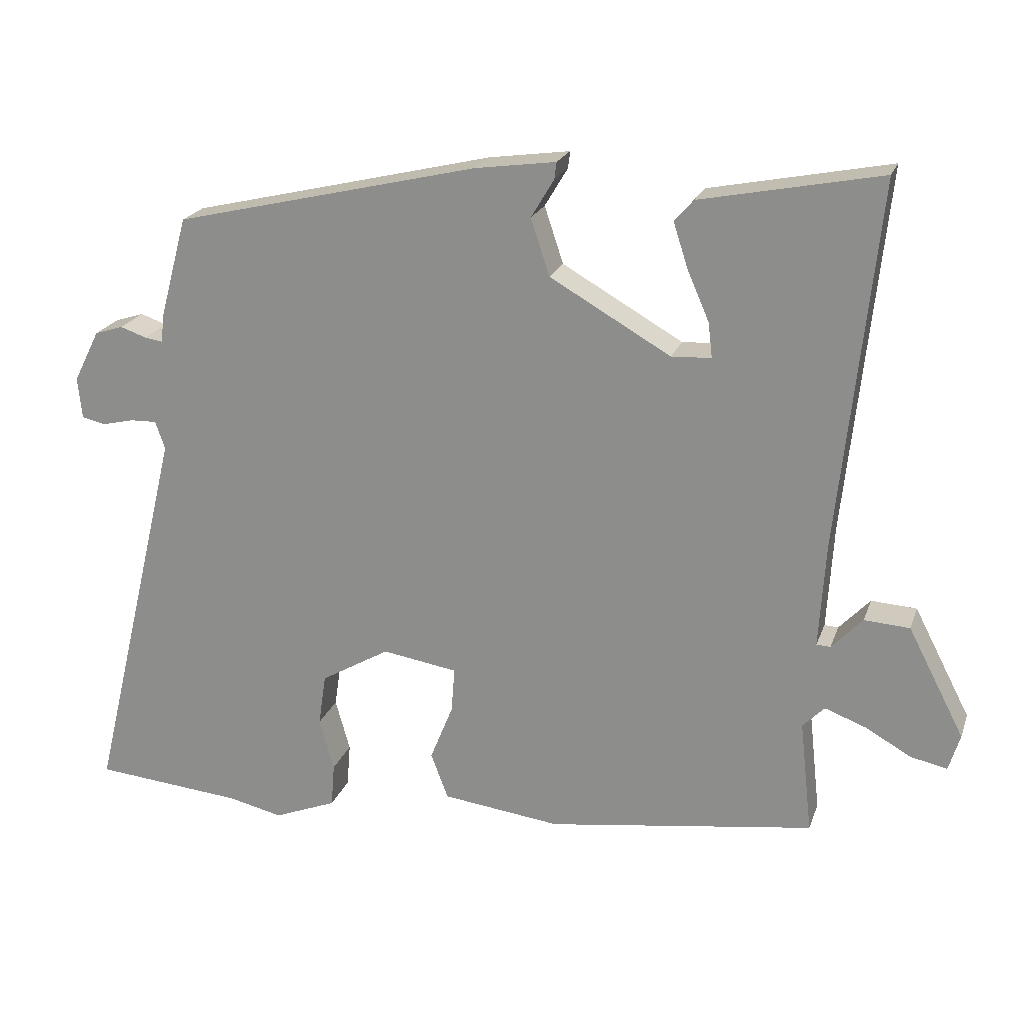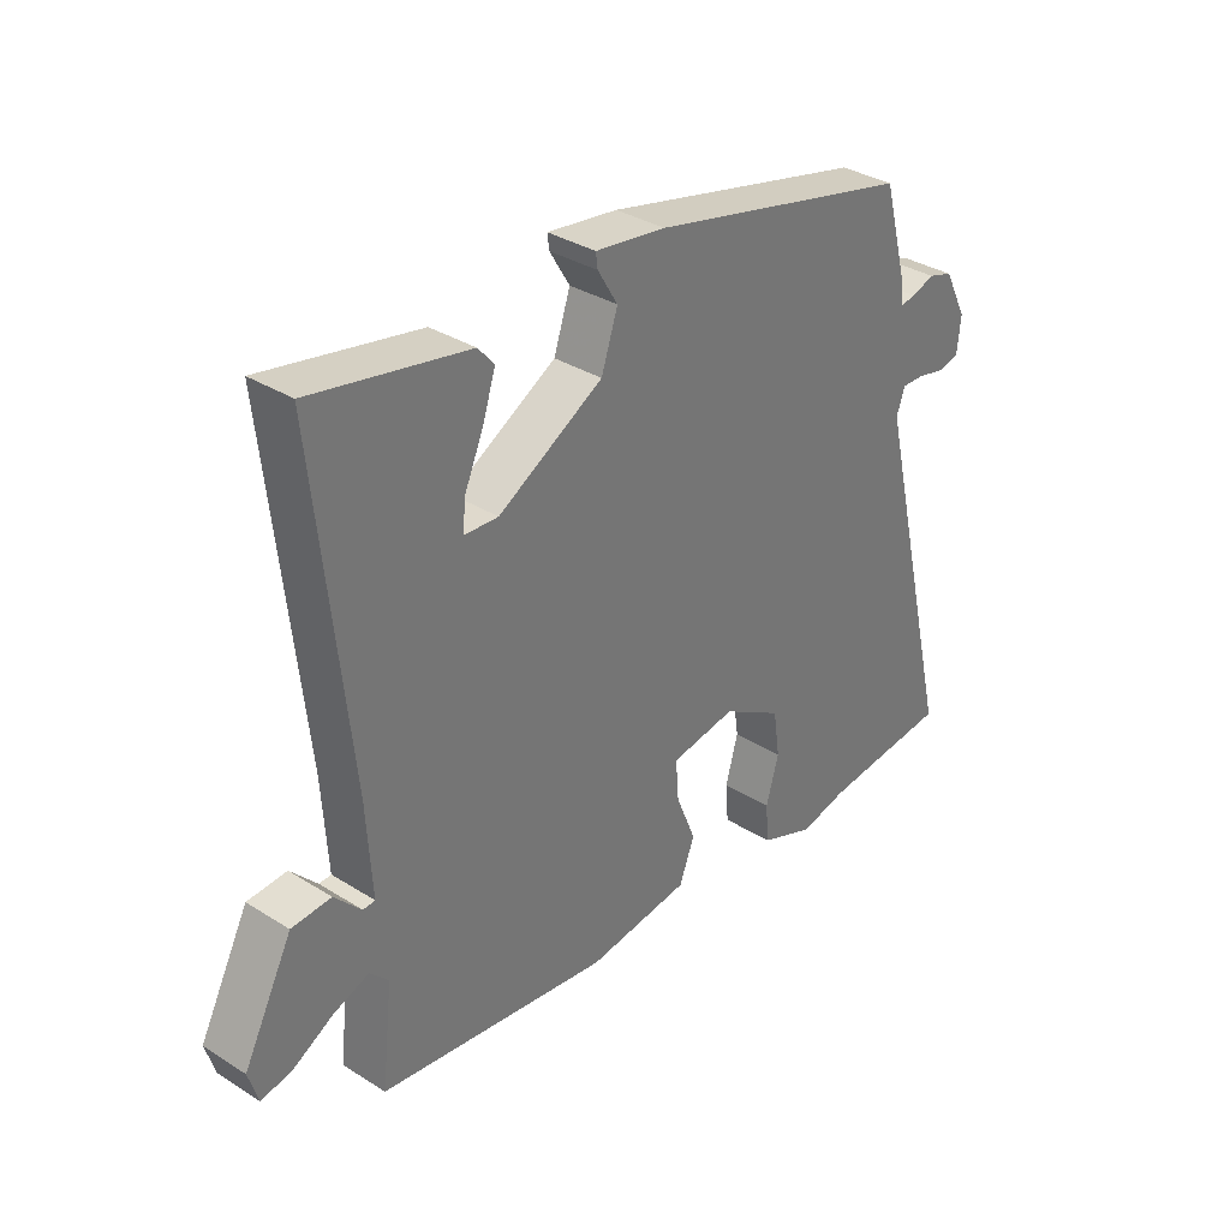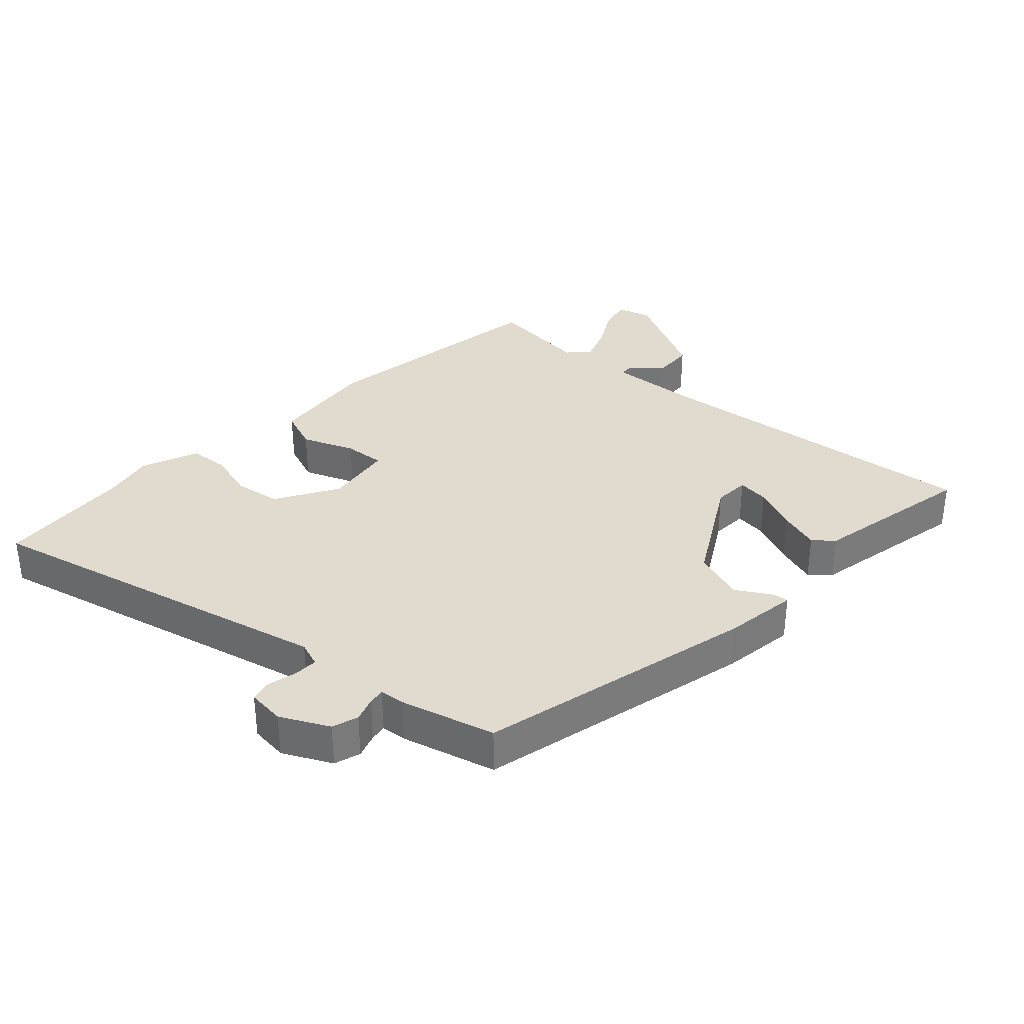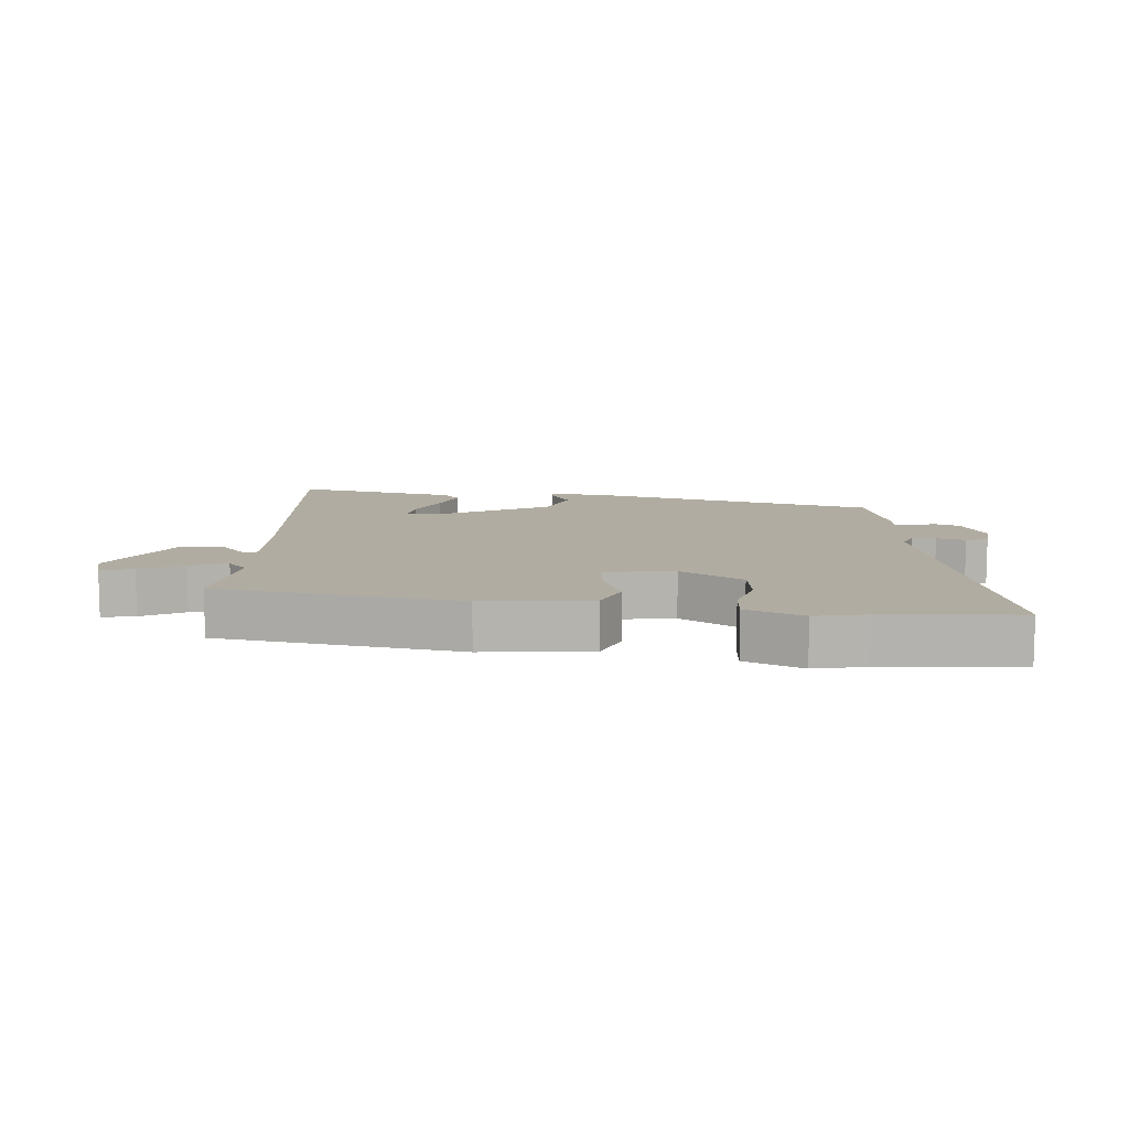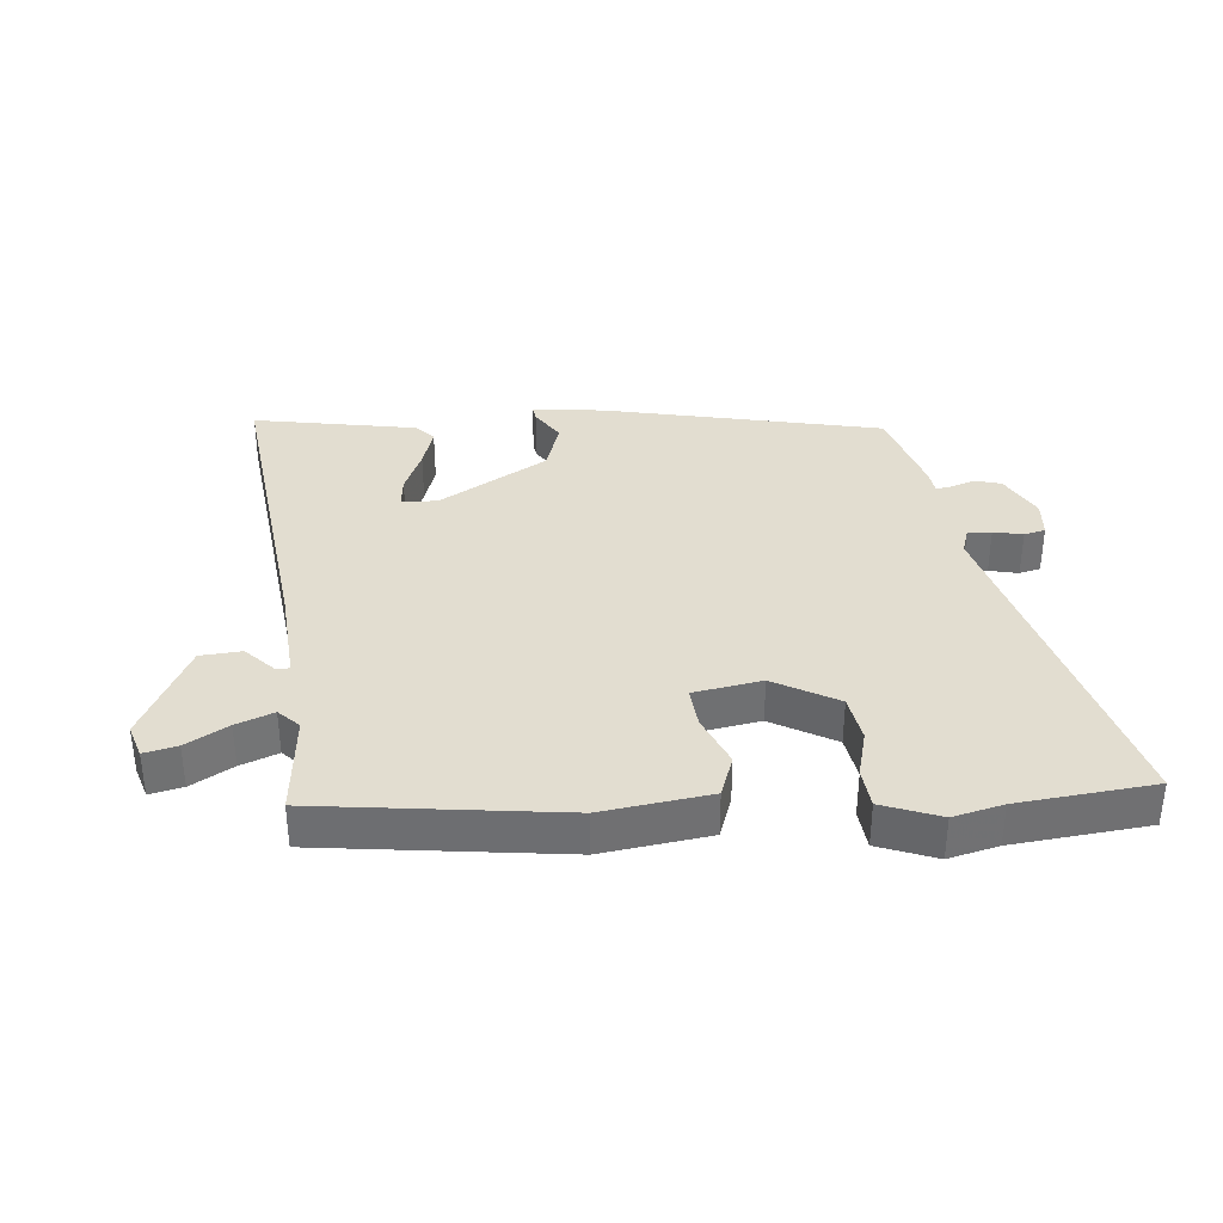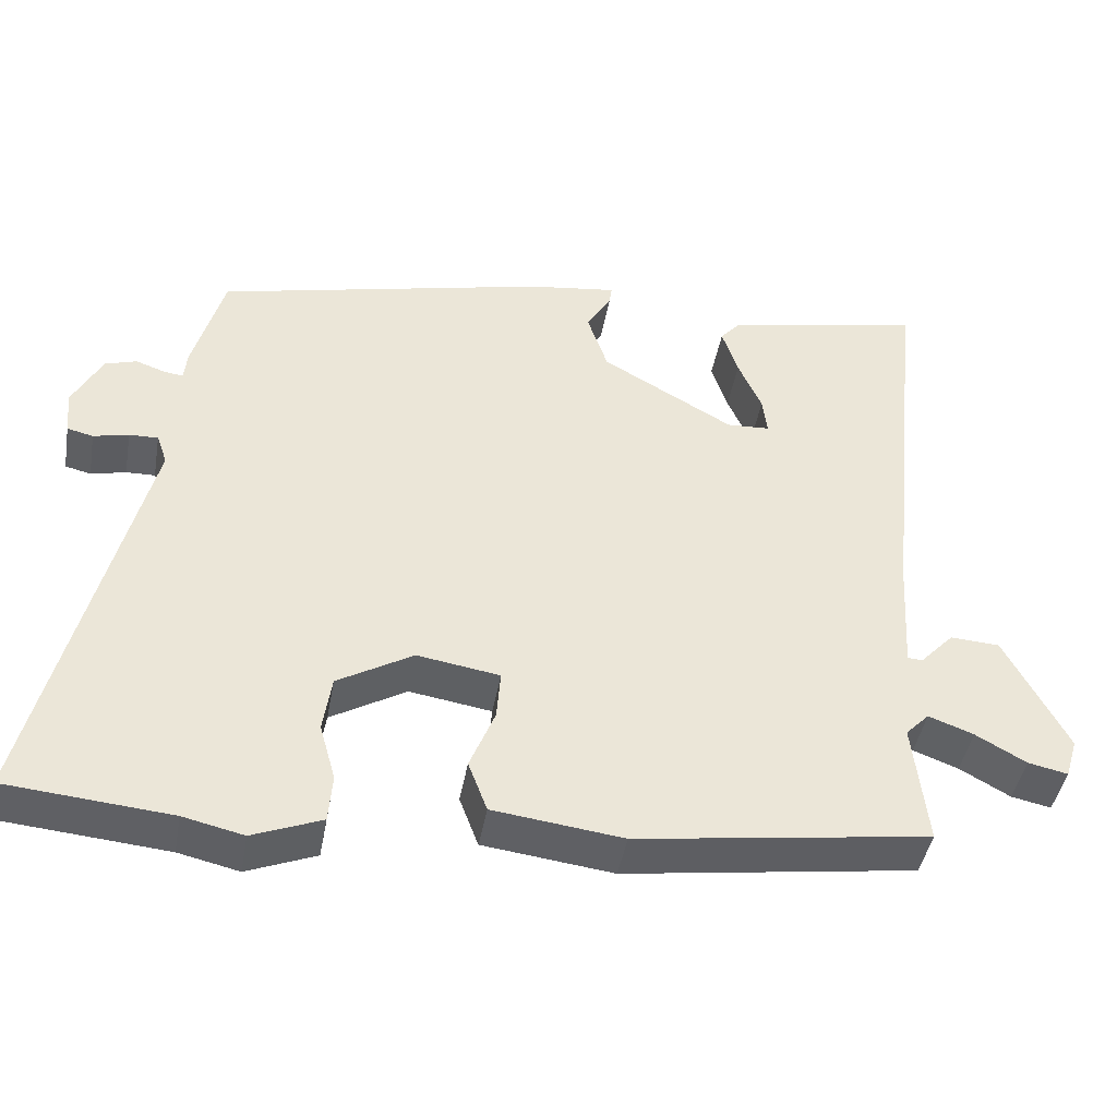
<metadata>
{"format":"obj","ext":"obj","renderer":"f3d","projection":"perspective","resolution":1024,"background":"white","views":[{"elev":21.4,"azim":16.6,"up":"+Z"},{"elev":34.2,"azim":130.4,"up":"+Z"},{"elev":33.6,"azim":-47.2,"up":"+Y"},{"elev":10.2,"azim":-174.5,"up":"+Y"},{"elev":35.4,"azim":174.0,"up":"+Y"},{"elev":-43.9,"azim":-10.1,"up":"+Z"}]}
</metadata>
<code>
v -0.469 0.07 0.424
v -0.032 0.07 0.527
v 0.084 0.07 0.543
v 0.081 0.07 0.519
v 0.048 0.07 0.464
v 0.075 0.07 0.383
v 0.248 0.07 0.284
v 0.305 0.07 0.287
v 0.299 0.07 0.337
v 0.268 0.07 0.408
v 0.247 0.07 0.473
v 0.274 0.07 0.504
v 0.532 0.07 0.555
v 0.477 0.07 0.029
v 0.468 0.07 -0.12
v 0.488 0.07 -0.121
v 0.532 0.07 -0.074
v 0.597 0.07 -0.078
v 0.678 0.07 -0.234
v 0.662 0.07 -0.287
v 0.61 0.07 -0.276
v 0.544 0.07 -0.239
v 0.485 0.07 -0.217
v 0.454 0.07 -0.249
v 0.472 0.07 -0.412
v 0.089 0.07 -0.467
v -0.081 0.07 -0.446
v -0.106 0.07 -0.38
v -0.073 0.07 -0.298
v -0.068 0.07 -0.233
v -0.176 0.07 -0.216
v -0.275 0.07 -0.274
v -0.286 0.07 -0.349
v -0.265 0.07 -0.424
v -0.27 0.07 -0.487
v -0.36 0.07 -0.523
v -0.439 0.07 -0.505
v -0.653 0.07 -0.486
v -0.518 0.07 0.072
v -0.532 0.07 0.112
v -0.57 0.07 0.111
v -0.616 0.07 0.1
v -0.65 0.07 0.108
v -0.656 0.07 0.167
v -0.618 0.07 0.242
v -0.577 0.07 0.255
v -0.539 0.07 0.242
v -0.513 0.07 0.238
v -0.509 0.07 0.277
v -0.469 0 0.424
v -0.032 0 0.527
v 0.084 0 0.543
v 0.081 0 0.519
v 0.048 0 0.464
v 0.075 0 0.383
v 0.248 0 0.284
v 0.305 0 0.287
v 0.299 0 0.337
v 0.268 0 0.408
v 0.247 0 0.473
v 0.274 0 0.504
v 0.532 0 0.555
v 0.477 0 0.029
v 0.468 0 -0.12
v 0.488 0 -0.121
v 0.532 0 -0.074
v 0.597 0 -0.078
v 0.678 0 -0.234
v 0.662 0 -0.287
v 0.61 0 -0.276
v 0.544 0 -0.239
v 0.485 0 -0.217
v 0.454 0 -0.249
v 0.472 0 -0.412
v 0.089 0 -0.467
v -0.081 0 -0.446
v -0.106 0 -0.38
v -0.073 0 -0.298
v -0.068 0 -0.233
v -0.176 0 -0.216
v -0.275 0 -0.274
v -0.286 0 -0.349
v -0.265 0 -0.424
v -0.27 0 -0.487
v -0.36 0 -0.523
v -0.439 0 -0.505
v -0.653 0 -0.486
v -0.518 0 0.072
v -0.532 0 0.112
v -0.57 0 0.111
v -0.616 0 0.1
v -0.65 0 0.108
v -0.656 0 0.167
v -0.618 0 0.242
v -0.577 0 0.255
v -0.539 0 0.242
v -0.513 0 0.238
v -0.509 0 0.277
f 48 49 1 2
f 44 45 46 47
f 44 47 48
f 41 42 43 44
f 40 41 44 48
f 39 40 48 2
f 37 38 39 2
f 33 34 35 36
f 32 33 36 37
f 26 27 28 29
f 24 25 26 29
f 23 24 29 30
f 19 20 21 22
f 19 22 23
f 16 17 18 19
f 15 16 19 23
f 11 12 13 14
f 9 10 11 14
f 8 9 14 15
f 7 8 15 23
f 2 3 4 5
f 32 37 2 5
f 31 32 5 6
f 23 30 31
f 6 7 23 31
f 51 50 98 97
f 96 95 94 93
f 97 96 93
f 93 92 91 90
f 97 93 90 89
f 51 97 89 88
f 51 88 87 86
f 85 84 83 82
f 86 85 82 81
f 78 77 76 75
f 78 75 74 73
f 79 78 73 72
f 71 70 69 68
f 72 71 68
f 68 67 66 65
f 72 68 65 64
f 63 62 61 60
f 63 60 59 58
f 64 63 58 57
f 72 64 57 56
f 54 53 52 51
f 54 51 86 81
f 55 54 81 80
f 80 79 72
f 80 72 56 55
f 1 50 51 2
f 2 51 52 3
f 3 52 53 4
f 4 53 54 5
f 5 54 55 6
f 6 55 56 7
f 7 56 57 8
f 8 57 58 9
f 9 58 59 10
f 10 59 60 11
f 11 60 61 12
f 12 61 62 13
f 13 62 63 14
f 14 63 64 15
f 15 64 65 16
f 16 65 66 17
f 17 66 67 18
f 18 67 68 19
f 19 68 69 20
f 20 69 70 21
f 21 70 71 22
f 22 71 72 23
f 23 72 73 24
f 24 73 74 25
f 25 74 75 26
f 26 75 76 27
f 27 76 77 28
f 28 77 78 29
f 29 78 79 30
f 30 79 80 31
f 31 80 81 32
f 32 81 82 33
f 33 82 83 34
f 34 83 84 35
f 35 84 85 36
f 36 85 86 37
f 37 86 87 38
f 38 87 88 39
f 39 88 89 40
f 40 89 90 41
f 41 90 91 42
f 42 91 92 43
f 43 92 93 44
f 44 93 94 45
f 45 94 95 46
f 46 95 96 47
f 47 96 97 48
f 48 97 98 49
f 49 98 50 1

</code>
